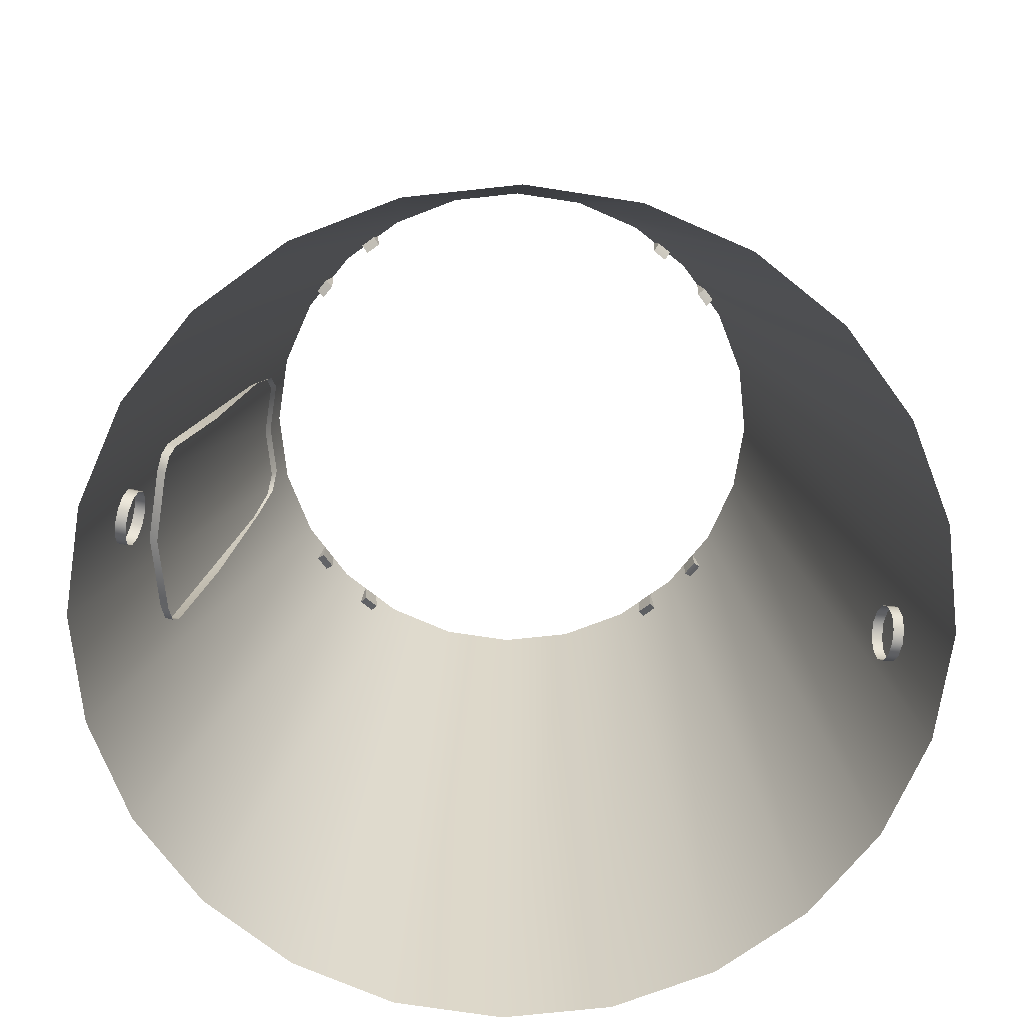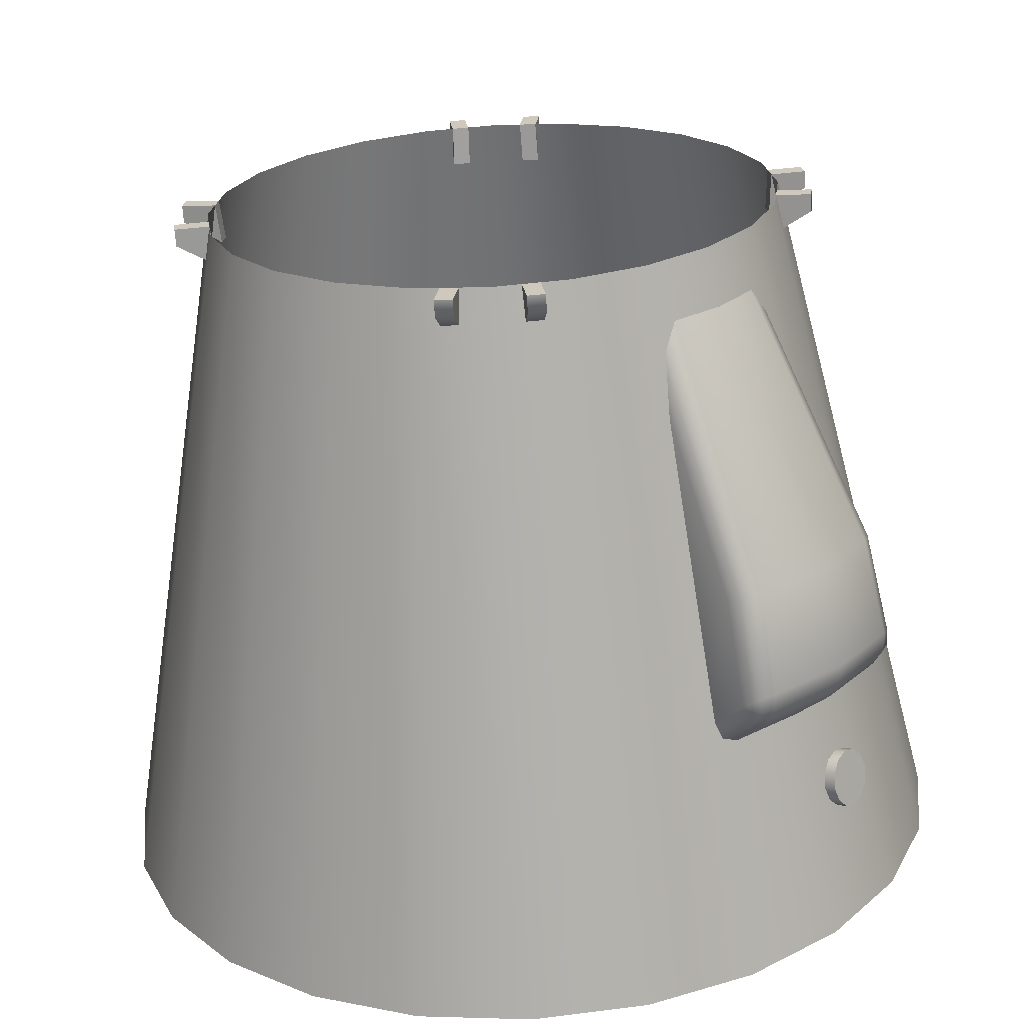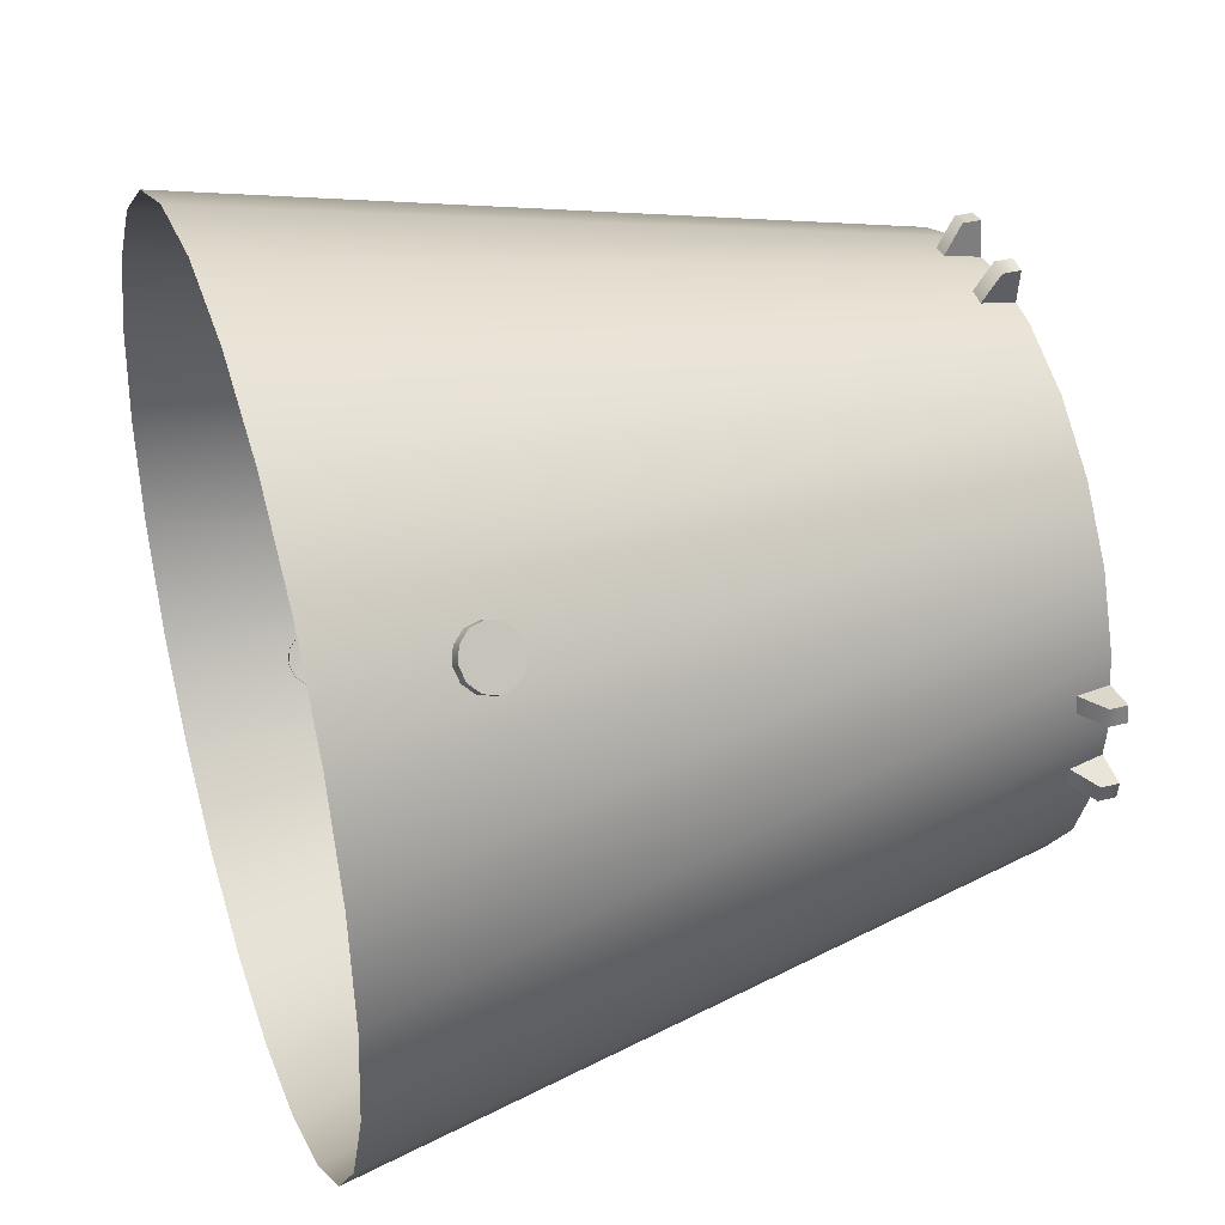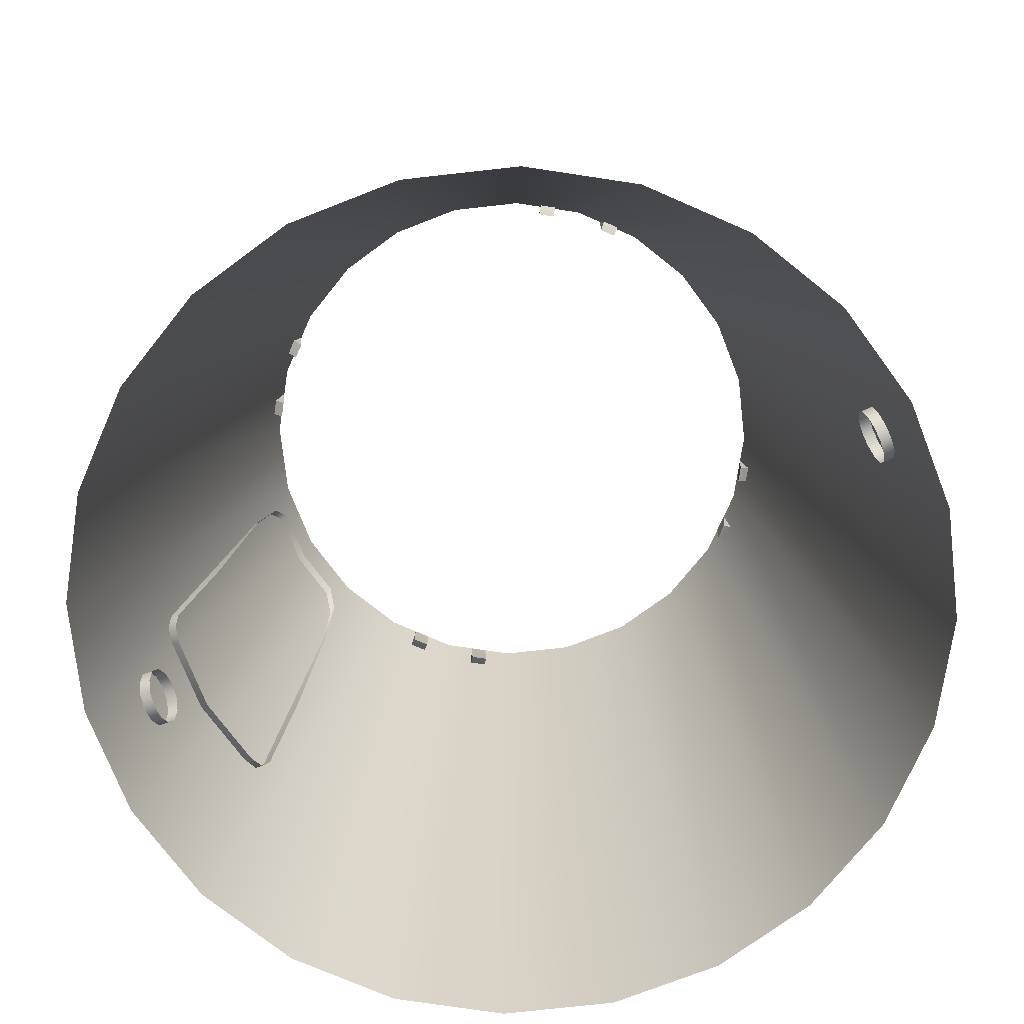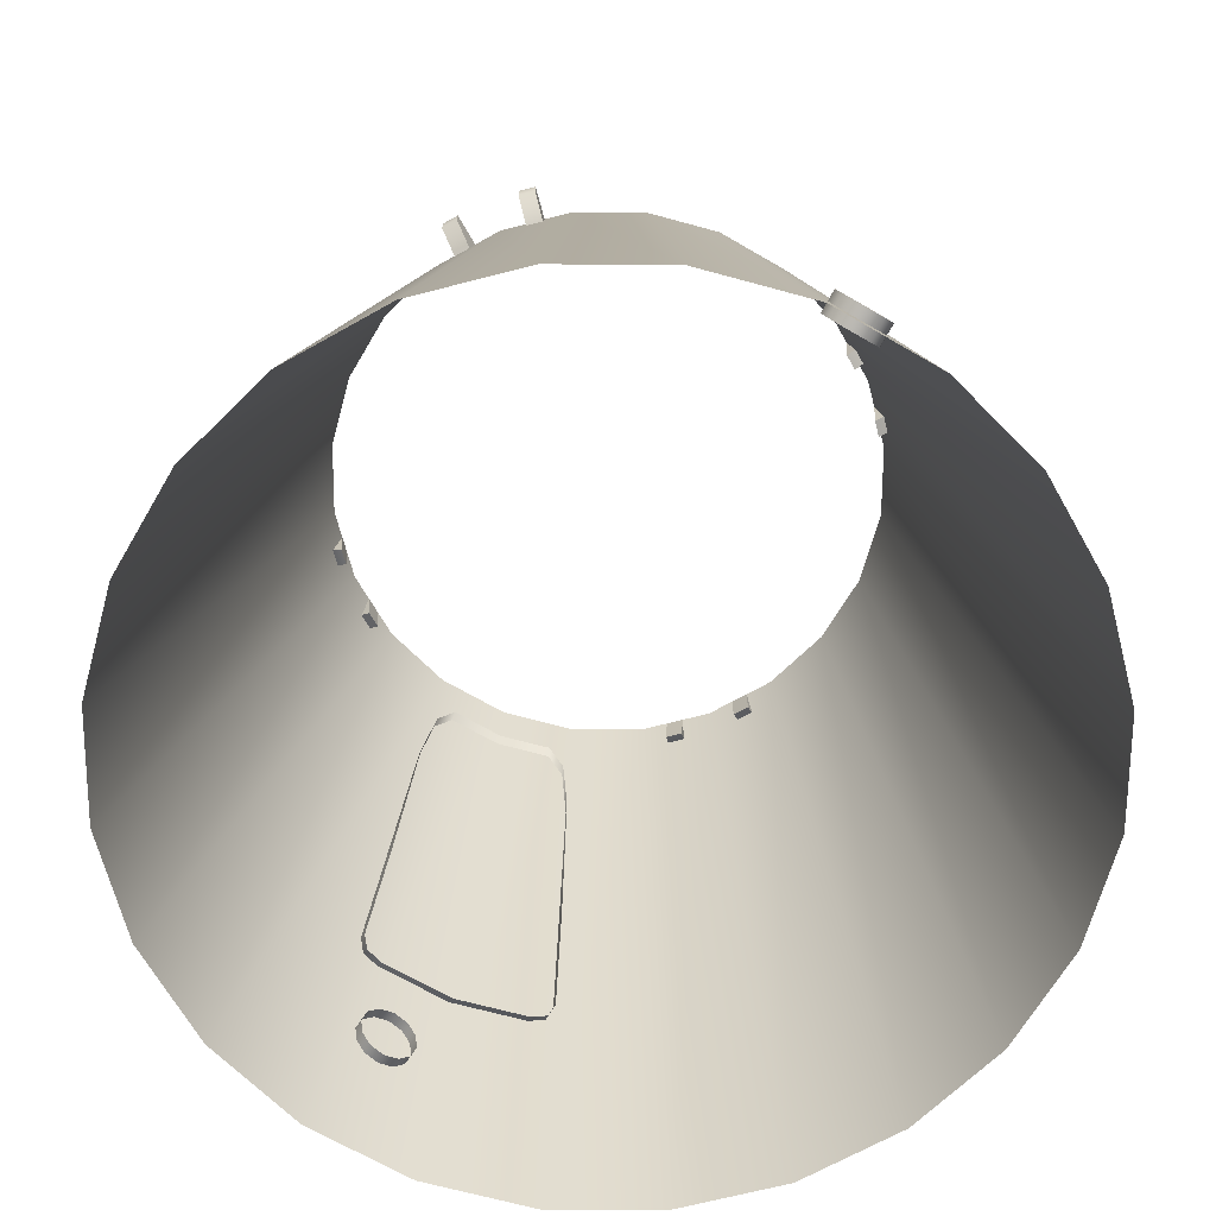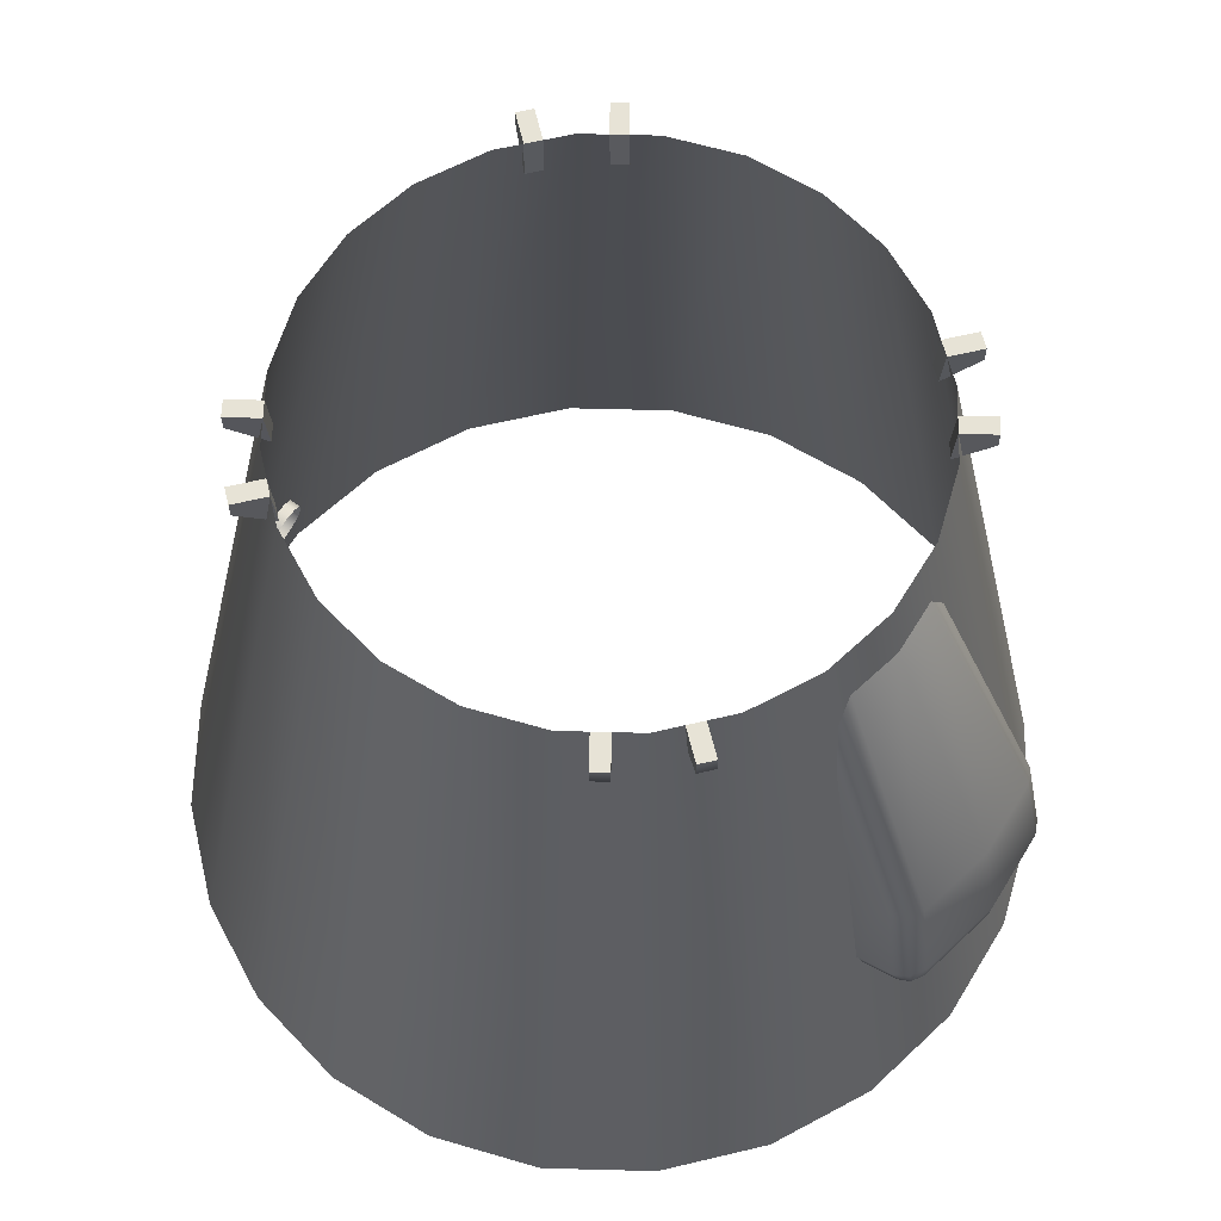
<metadata>
{"format":"obj","ext":"obj","renderer":"f3d","projection":"perspective","resolution":1024,"background":"white","views":[{"elev":-71.5,"azim":-46.3,"up":"+Y"},{"elev":-66.8,"azim":-176.7,"up":"+Z"},{"elev":37.7,"azim":71.6,"up":"+Z"},{"elev":-73.8,"azim":-16.1,"up":"+Y"},{"elev":-67.4,"azim":22.1,"up":"+Y"},{"elev":62.6,"azim":174.0,"up":"+Y"}]}
</metadata>
<code>
o 1
v -0.6338 -0.4491 -0.5568
v -0.644 -0.4797 -0.554
v -0.6616 -0.5021 -0.5386
v -0.6819 -0.5103 -0.5149
v -0.6996 -0.5021 -0.489
v -0.7099 -0.4797 -0.4681
v -0.7099 -0.4491 -0.4576
v -0.6998 -0.4185 -0.4604
v -0.6822 -0.3961 -0.4757
v -0.6619 -0.3879 -0.4995
v -0.6442 -0.3961 -0.5253
v -0.6339 -0.4185 -0.5463
v -0.6727 -0.439 -0.5866
v -0.6828 -0.4696 -0.5838
v -0.7004 -0.492 -0.5684
v -0.7208 -0.5002 -0.5447
v -0.7385 -0.492 -0.5189
v -0.7487 -0.4696 -0.4979
v -0.7488 -0.439 -0.4874
v -0.7387 -0.4084 -0.4902
v -0.7211 -0.386 -0.5055
v -0.7007 -0.3778 -0.5293
v -0.683 -0.386 -0.5551
v -0.6728 -0.4084 -0.5761
v -0.7107 -0.439 -0.537
v 0.1093 0.7125 -0.6863
v 0.1093 0.75 -0.6863
v 0.09947 0.75 -0.6119
v 0.07208 0.7125 -0.6912
v 0.07208 0.75 -0.6912
v 0.06229 0.75 -0.6168
v 0.06416 0.6637 -0.6102
v 0.1013 0.6637 -0.6053
v -0.1093 0.7125 -0.6863
v -0.1093 0.75 -0.6863
v -0.09947 0.75 -0.6119
v -0.07208 0.7125 -0.6912
v -0.07208 0.75 -0.6912
v -0.06229 0.75 -0.6168
v -0.06416 0.6637 -0.6102
v -0.1013 0.6637 -0.6053
v 0.1093 0.7125 0.6863
v 0.1093 0.75 0.6863
v 0.09947 0.75 0.6119
v 0.07208 0.7125 0.6912
v 0.07208 0.75 0.6912
v 0.06229 0.75 0.6168
v 0.06416 0.6637 0.6102
v 0.1013 0.6637 0.6053
v -0.1093 0.7125 0.6863
v -0.1093 0.75 0.6863
v -0.09947 0.75 0.6119
v -0.07208 0.7125 0.6912
v -0.07208 0.75 0.6912
v -0.06229 0.75 0.6168
v -0.06416 0.6637 0.6102
v -0.1013 0.6637 0.6053
v -0.6863 0.7125 -0.1093
v -0.6863 0.75 -0.1093
v -0.6119 0.75 -0.09947
v -0.6912 0.7125 -0.07208
v -0.6912 0.75 -0.07208
v -0.6168 0.75 -0.06229
v -0.6102 0.6637 -0.06416
v -0.6053 0.6637 -0.1013
v -0.6863 0.7125 0.1093
v -0.6863 0.75 0.1093
v -0.6119 0.75 0.09947
v -0.6912 0.7125 0.07208
v -0.6912 0.75 0.07208
v -0.6168 0.75 0.06229
v -0.6102 0.6637 0.06416
v -0.6053 0.6637 0.1013
v 0.6863 0.7125 -0.1093
v 0.6863 0.75 -0.1093
v 0.6119 0.75 -0.09947
v 0.6912 0.7125 -0.07208
v 0.6912 0.75 -0.07208
v 0.6168 0.75 -0.06229
v 0.6102 0.6637 -0.06416
v 0.6053 0.6637 -0.1013
v 0.6863 0.7125 0.1093
v 0.6863 0.75 0.1093
v 0.6119 0.75 0.09947
v 0.6912 0.7125 0.07208
v 0.6912 0.75 0.07208
v 0.6168 0.75 0.06229
v 0.6102 0.6637 0.06416
v 0.6053 0.6637 0.1013
v 0.6338 -0.4491 0.5568
v 0.644 -0.4797 0.554
v 0.6616 -0.5021 0.5386
v 0.6819 -0.5103 0.5149
v 0.6996 -0.5021 0.489
v 0.7099 -0.4797 0.4681
v 0.7099 -0.4491 0.4576
v 0.6998 -0.4185 0.4604
v 0.6822 -0.3961 0.4757
v 0.6619 -0.3879 0.4995
v 0.6442 -0.3961 0.5253
v 0.6339 -0.4185 0.5463
v 0.6727 -0.439 0.5866
v 0.6828 -0.4696 0.5838
v 0.7004 -0.492 0.5684
v 0.7208 -0.5002 0.5447
v 0.7385 -0.492 0.5189
v 0.7487 -0.4696 0.4979
v 0.7488 -0.439 0.4874
v 0.7387 -0.4084 0.4902
v 0.7211 -0.386 0.5055
v 0.7007 -0.3778 0.5293
v 0.683 -0.386 0.5551
v 0.6728 -0.4084 0.5761
v 0.7107 -0.439 0.537
v 0.625 0.75 1.256e-17
v 0.6037 0.75 0.1618
v 0.5413 0.75 0.3125
v 0.4419 0.75 0.4419
v 0.3125 0.75 0.5413
v 0.1618 0.75 0.6037
v -4.224e-18 0.75 0.625
v -0.1618 0.75 0.6037
v -0.3125 0.75 0.5413
v -0.4419 0.75 0.4419
v -0.5413 0.75 0.3125
v -0.6037 0.75 0.1618
v -0.625 0.75 8.91e-17
v -0.6037 0.75 -0.1618
v -0.5413 0.75 -0.3125
v -0.4419 0.75 -0.4419
v -0.3125 0.75 -0.5413
v -0.1618 0.75 -0.6037
v -1.573e-16 0.75 -0.625
v 0.1618 0.75 -0.6037
v 0.3125 0.75 -0.5413
v 0.4419 0.75 -0.4419
v 0.5413 0.75 -0.3125
v 0.6037 0.75 -0.1618
v 0.9375 -0.75 -2.096e-18
v 0.9056 -0.75 0.2426
v 0.8119 -0.75 0.4688
v 0.6629 -0.75 0.6629
v 0.4688 -0.75 0.8119
v 0.2426 -0.75 0.9056
v 4.873e-17 -0.75 0.9375
v -0.2426 -0.75 0.9056
v -0.4688 -0.75 0.8119
v -0.6629 -0.75 0.6629
v -0.8119 -0.75 0.4688
v -0.9056 -0.75 0.2426
v -0.9375 -0.75 1.127e-16
v -0.9056 -0.75 -0.2426
v -0.8119 -0.75 -0.4688
v -0.6629 -0.75 -0.6629
v -0.4688 -0.75 -0.8119
v -0.2426 -0.75 -0.9056
v -1.809e-16 -0.75 -0.9375
v 0.2426 -0.75 -0.9056
v 0.4688 -0.75 -0.8119
v 0.6629 -0.75 -0.6629
v 0.8119 -0.75 -0.4688
v 0.9056 -0.75 -0.2426
v -0.643 0.07362 -0.3675
v -0.5754 -0.2654 -0.5754
v -0.3675 0.07362 -0.643
v -0.452 0.6499 -0.452
v -0.6455 0.1095 -0.6455
v -0.5236 0.65 -0.3586
v -0.5877 0.4637 -0.3383
v -0.555 0.5954 -0.3362
v -0.6964 -0.2107 -0.3988
v -0.6759 -0.2655 -0.4442
v -0.6945 -0.2494 -0.4144
v -0.4442 -0.2655 -0.6759
v -0.3988 -0.2107 -0.6964
v -0.4145 -0.2496 -0.6946
v -0.3383 0.4637 -0.5877
v -0.3586 0.65 -0.5236
v -0.3362 0.5954 -0.555
v -0.7485 0.1091 -0.5115
v -0.7394 0.09874 -0.4415
v -0.7584 0.106 -0.4746
v -0.4415 0.09874 -0.7394
v -0.5115 0.1091 -0.7485
v -0.4746 0.106 -0.7584
v -0.7801 -0.1267 -0.465
v -0.7857 -0.09716 -0.533
v -0.7637 -0.1771 -0.5137
v -0.7973 -0.1094 -0.4971
v -0.7951 -0.1386 -0.5026
v -0.7828 -0.1408 -0.5296
v -0.7835 -0.1599 -0.4849
v -0.6759 -0.09677 -0.6759
v -0.6552 -0.1768 -0.6552
v -0.6728 -0.1405 -0.6728
v -0.5137 -0.1771 -0.7637
v -0.533 -0.09716 -0.7857
v -0.465 -0.1267 -0.7801
v -0.5303 -0.1412 -0.784
v -0.5019 -0.1382 -0.7943
v -0.4959 -0.1055 -0.7956
v -0.4822 -0.162 -0.7801
g 1_1_auv
f 13 25 24
f 14 25 13
f 15 25 14
f 16 25 15
f 17 25 16
f 18 25 17
f 19 25 18
f 20 25 19
f 21 25 20
f 22 25 21
f 23 25 22
f 24 25 23
f 27 28 33 26
f 29 32 31 30
f 34 41 36 35
f 38 39 40 37
f 44 49 48 47
f 51 52 57 50
f 53 56 55 54
f 59 62 63 60
f 68 71 70 67
f 74 81 76 75
f 78 79 80 77
f 83 86 87 84
f 102 114 113
f 103 114 102
f 104 114 103
f 105 114 104
f 106 114 105
f 107 114 106
f 108 114 107
f 109 114 108
f 110 114 109
f 111 114 110
f 112 114 111
f 113 114 112
f 1 13 24 12
f 2 14 13 1
f 3 15 14 2
f 4 16 15 3
f 5 17 16 4
f 6 18 17 5
f 7 19 18 6
f 8 20 19 7
f 9 21 20 8
f 10 22 21 9
f 11 23 22 10
f 12 24 23 11
f 27 30 31 28
f 36 39 38 35
f 42 49 44 43
f 46 47 48 45
f 50 53 54 51
f 50 57 56 53
f 59 60 65 58
f 61 64 63 62
f 68 73 72 71
f 76 79 78 75
f 83 84 89 82
f 85 88 87 86
f 90 102 113 101
f 91 103 102 90
f 92 104 103 91
f 93 105 104 92
f 94 106 105 93
f 95 107 106 94
f 96 108 107 95
f 97 109 108 96
f 98 110 109 97
f 99 111 110 98
f 100 112 111 99
f 101 113 112 100
f 115 139 162 138
f 116 140 139 115
f 117 141 140 116
f 118 142 141 117
f 119 143 142 118
f 120 144 143 119
f 121 145 144 120
f 122 146 145 121
f 123 147 146 122
f 124 148 147 123
f 125 149 148 124
f 126 150 149 125
f 127 151 150 126
f 128 152 151 127
f 129 153 152 128
f 130 154 153 129
f 131 155 154 130
f 132 156 155 131
f 133 157 156 132
f 134 158 157 133
f 135 159 158 134
f 136 160 159 135
f 137 161 160 136
f 138 162 161 137
f 163 181 186 171
f 164 194 196 174
f 165 183 177
f 166 178 184 167
f 167 180 168 166
f 167 193 187 180
f 168 180 182 170
f 169 181 163
f 170 182 181 169
f 171 186 192 173
f 172 188 194 164
f 173 192 188 172
f 174 196 202 176
f 175 198 183 165
f 176 202 198 175
f 177 183 185 179
f 179 185 184 178
f 180 187 189 182
f 182 189 186 181
f 183 198 201 185
f 184 197 193 167
f 185 201 197 184
f 187 191 190 189
f 187 193 195 191
f 188 192 190 191
f 189 190 192 186
f 191 195 194 188
f 193 197 199 195
f 195 199 196 194
f 197 201 200 199
f 198 202 200 201
f 199 200 202 196
f 26 29 30 27
f 26 33 32 29
f 35 38 37 34
f 37 40 41 34
f 44 47 46 43
f 55 56 57 52
f 63 64 65 60
f 66 73 68 67
f 70 71 72 69
f 76 81 80 79
f 87 88 89 84
f 31 32 33 28
f 36 41 40 39
f 43 46 45 42
f 45 48 49 42
f 51 54 55 52
f 58 61 62 59
f 58 65 64 61
f 67 70 69 66
f 69 72 73 66
f 75 78 77 74
f 77 80 81 74
f 82 85 86 83
f 82 89 88 85

</code>
